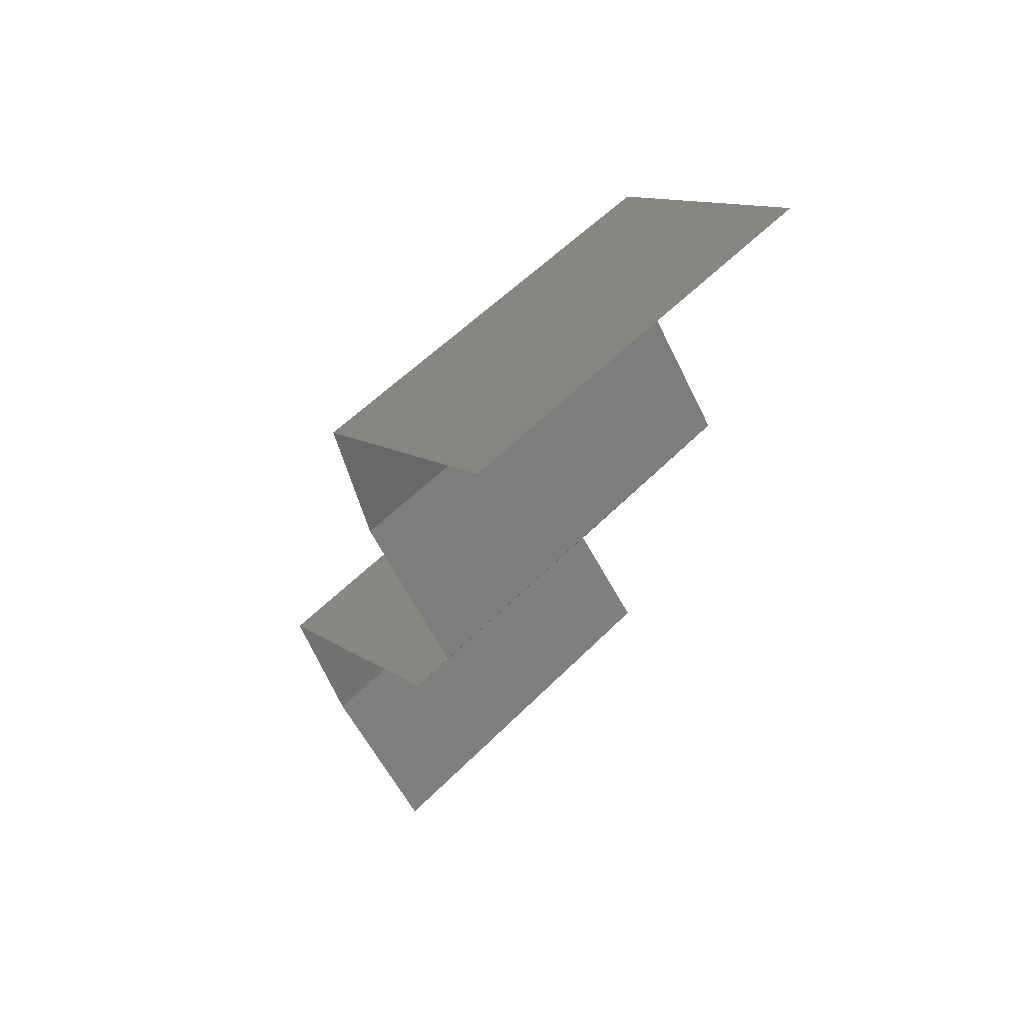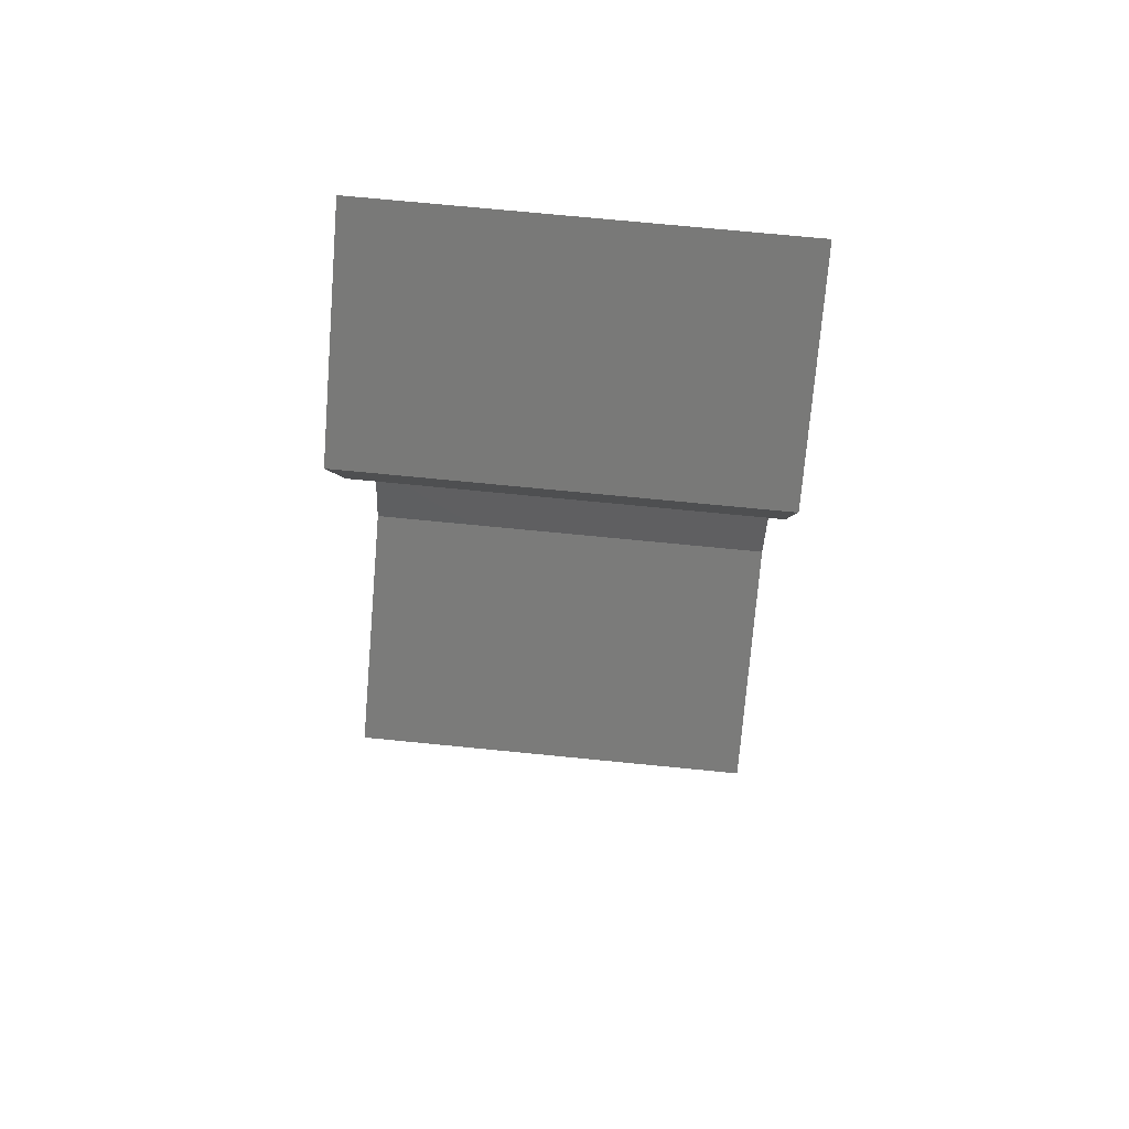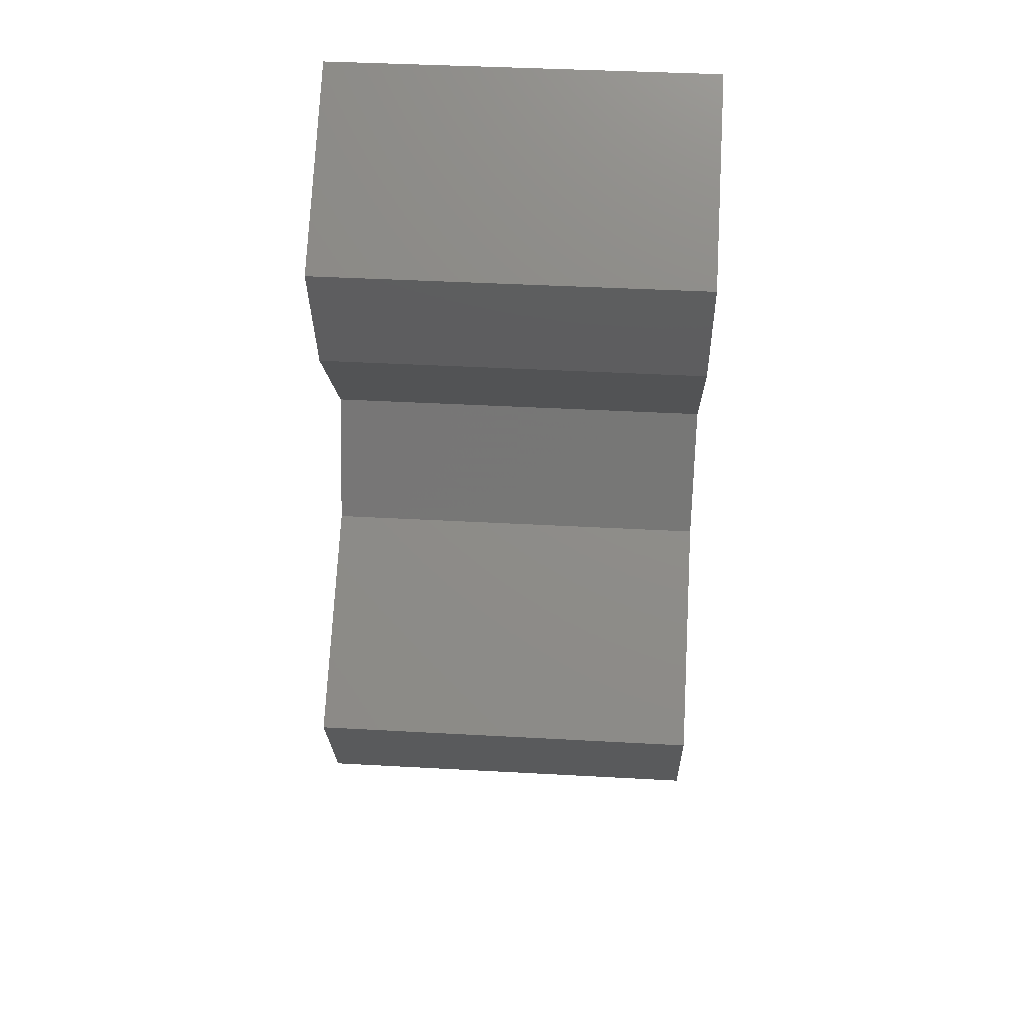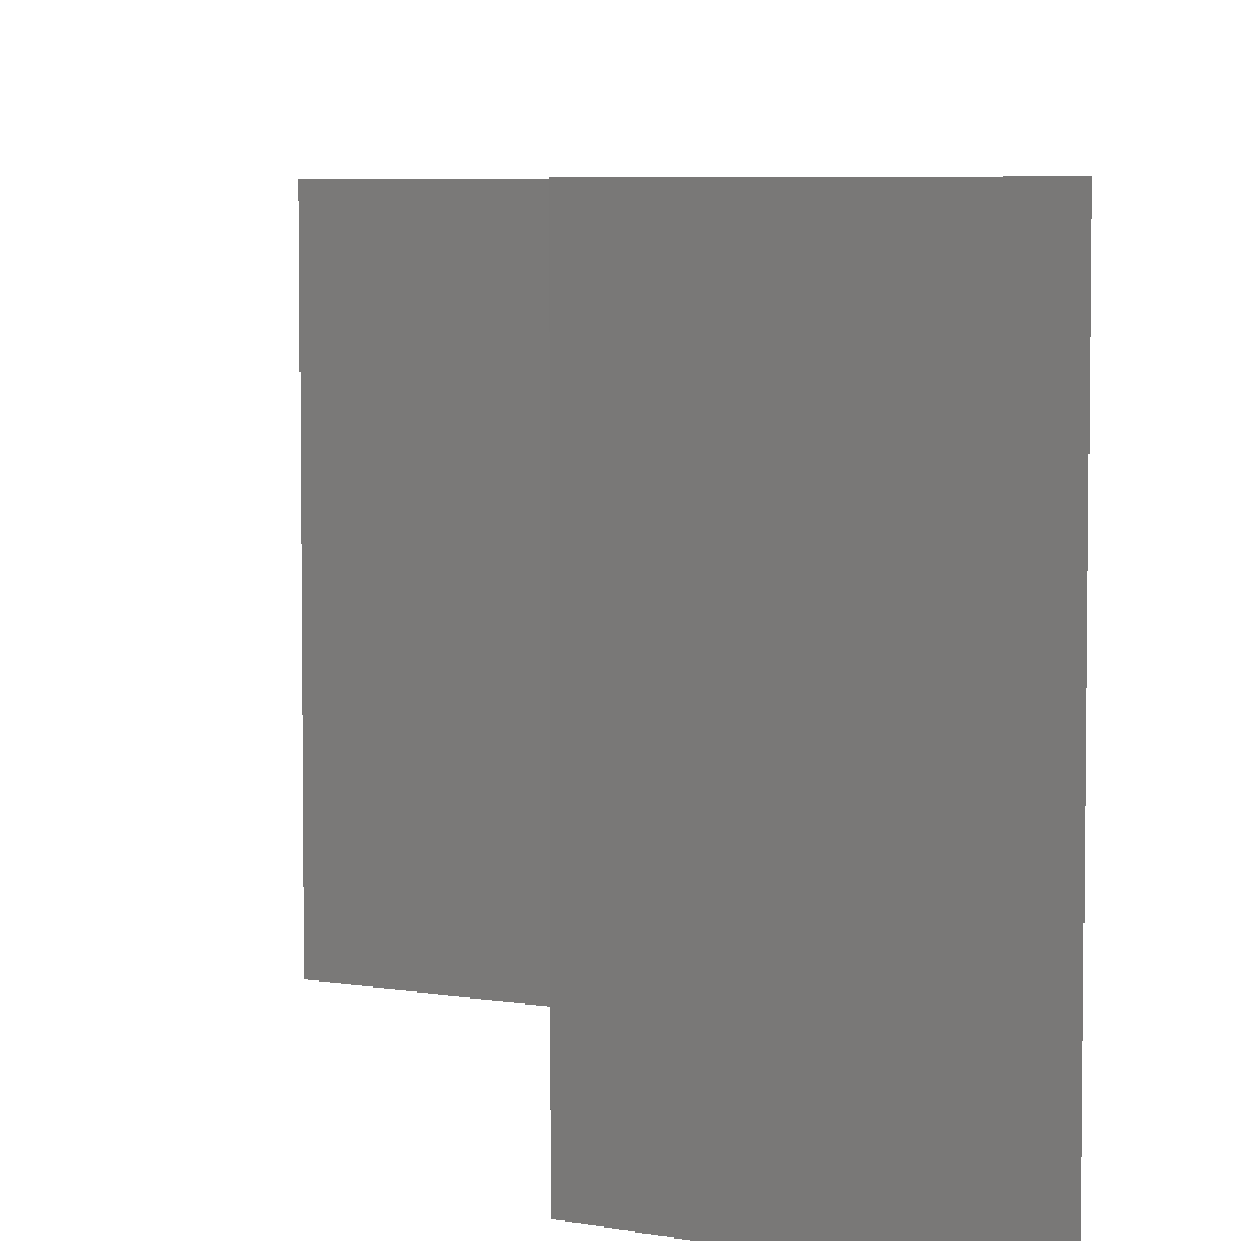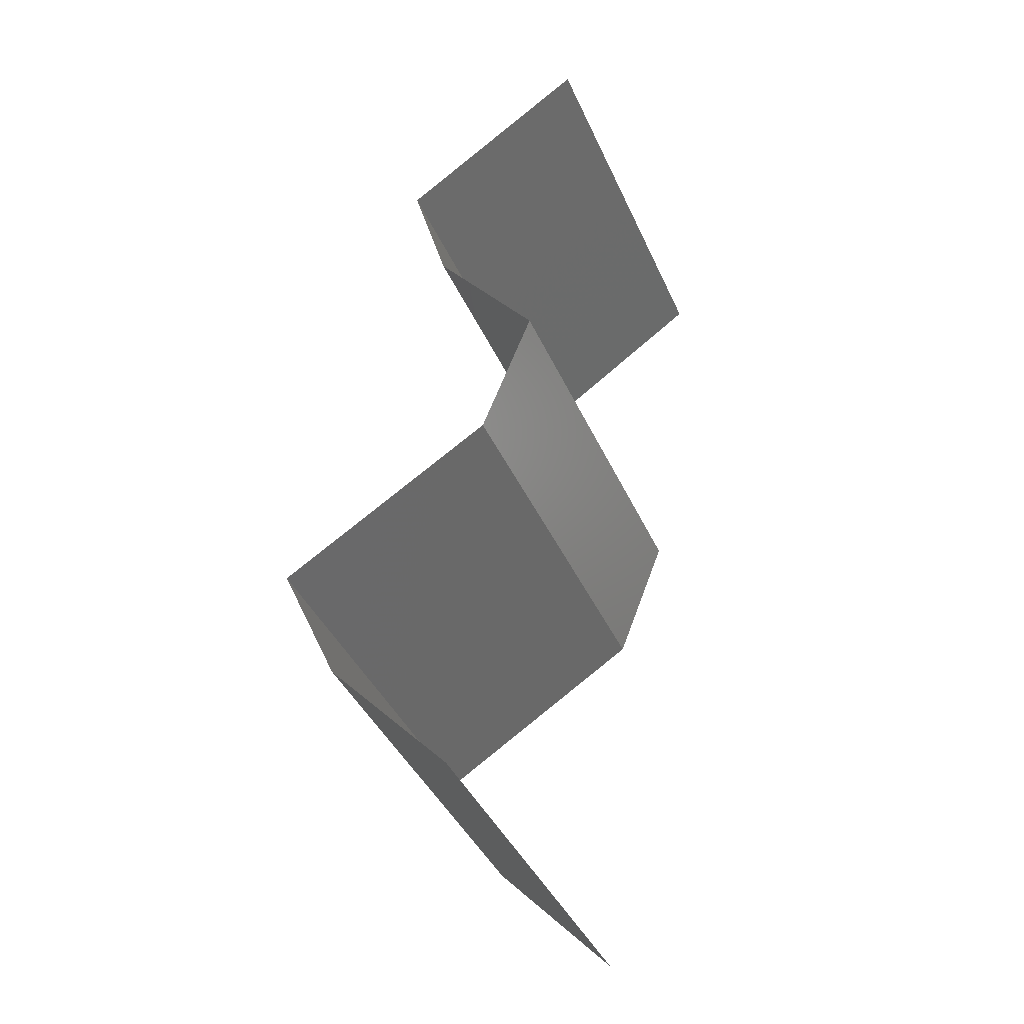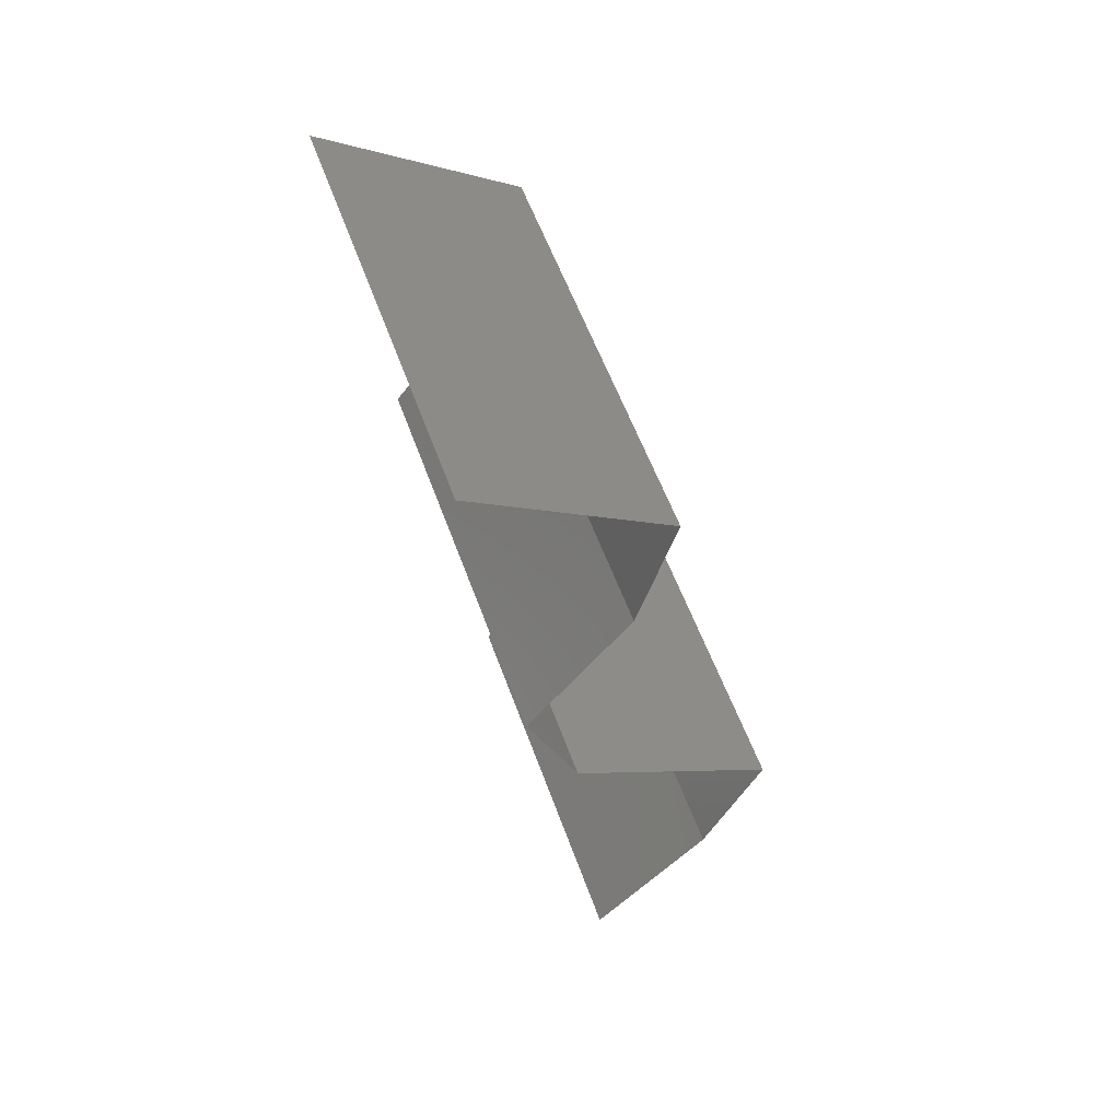
<metadata>
{"format":"stl","ext":"stl","renderer":"f3d","projection":"perspective","resolution":1024,"background":"white","views":[{"elev":57.7,"azim":-135.8,"up":"+Y"},{"elev":73.2,"azim":95.6,"up":"+Y"},{"elev":41.7,"azim":93.8,"up":"+Y"},{"elev":5.6,"azim":178.8,"up":"+Z"},{"elev":-41.3,"azim":-157.1,"up":"+Y"},{"elev":57.2,"azim":-19.7,"up":"+Y"}]}
</metadata>
<code>
# stl→obj: 38 verts, 54 faces
v 0.03126 0.05209 0
v 0.04069 0.04558 0
v 0.03597 0.04883 0.005676
v 0.04069 0.04558 0.02
v 0.03126 0.05209 0.02
v 0.03597 0.04883 0.01427
v 0.03126 0.05209 0.01
v 0.04069 0.04558 0.01
v 0.03885 0.03907 0.01
v 0.03977 0.04232 0.005
v 0.03977 0.04232 0.015
v 0.03885 0.03907 0
v 0.03885 0.03907 0.02
v 0.03632 0.03581 0.015
v 0.03379 0.03255 0
v 0.03379 0.03255 0.01
v 0.03632 0.03581 0.005
v 0.03379 0.03255 0.02
v 0.03635 0.02604 0.01
v 0.03507 0.0293 0.015
v 0.03507 0.0293 0.005
v 0.03635 0.02604 0.02
v 0.03635 0.02604 0
v 0.04155 0.02279 0
v 0.04674 0.01953 0.01
v 0.04155 0.02279 0.02
v 0.04674 0.01953 0
v 0.04674 0.01953 0.02
v 0.04379 0.01302 0.01
v 0.04527 0.01628 0.005
v 0.04527 0.01628 0.015
v 0.04379 0.01302 0
v 0.04379 0.01302 0.02
v 0.04082 0.009766 0.015
v 0.03784 0.006511 0
v 0.03784 0.006511 0.01
v 0.04082 0.009766 0.005
v 0.03784 0.006511 0.02
f 1 2 3
f 4 5 6
f 5 7 6
f 2 8 3
f 6 7 3
f 7 1 3
f 8 4 6
f 8 6 3
f 9 8 10
f 8 9 11
f 2 12 10
f 13 4 11
f 8 2 10
f 4 8 11
f 12 9 10
f 9 13 11
f 13 9 14
f 15 16 17
f 16 18 14
f 9 12 17
f 9 16 14
f 12 15 17
f 18 13 14
f 16 9 17
f 16 19 20
f 19 16 21
f 22 18 20
f 15 23 21
f 16 15 21
f 18 16 20
f 23 19 21
f 19 22 20
f 24 25 19
f 25 26 19
f 24 19 23
f 19 26 22
f 25 24 27
f 26 25 28
f 29 25 30
f 25 29 31
f 27 32 30
f 33 28 31
f 25 27 30
f 28 25 31
f 32 29 30
f 29 33 31
f 33 29 34
f 35 36 37
f 29 32 37
f 36 38 34
f 36 29 37
f 29 36 34
f 32 35 37
f 38 33 34

</code>
